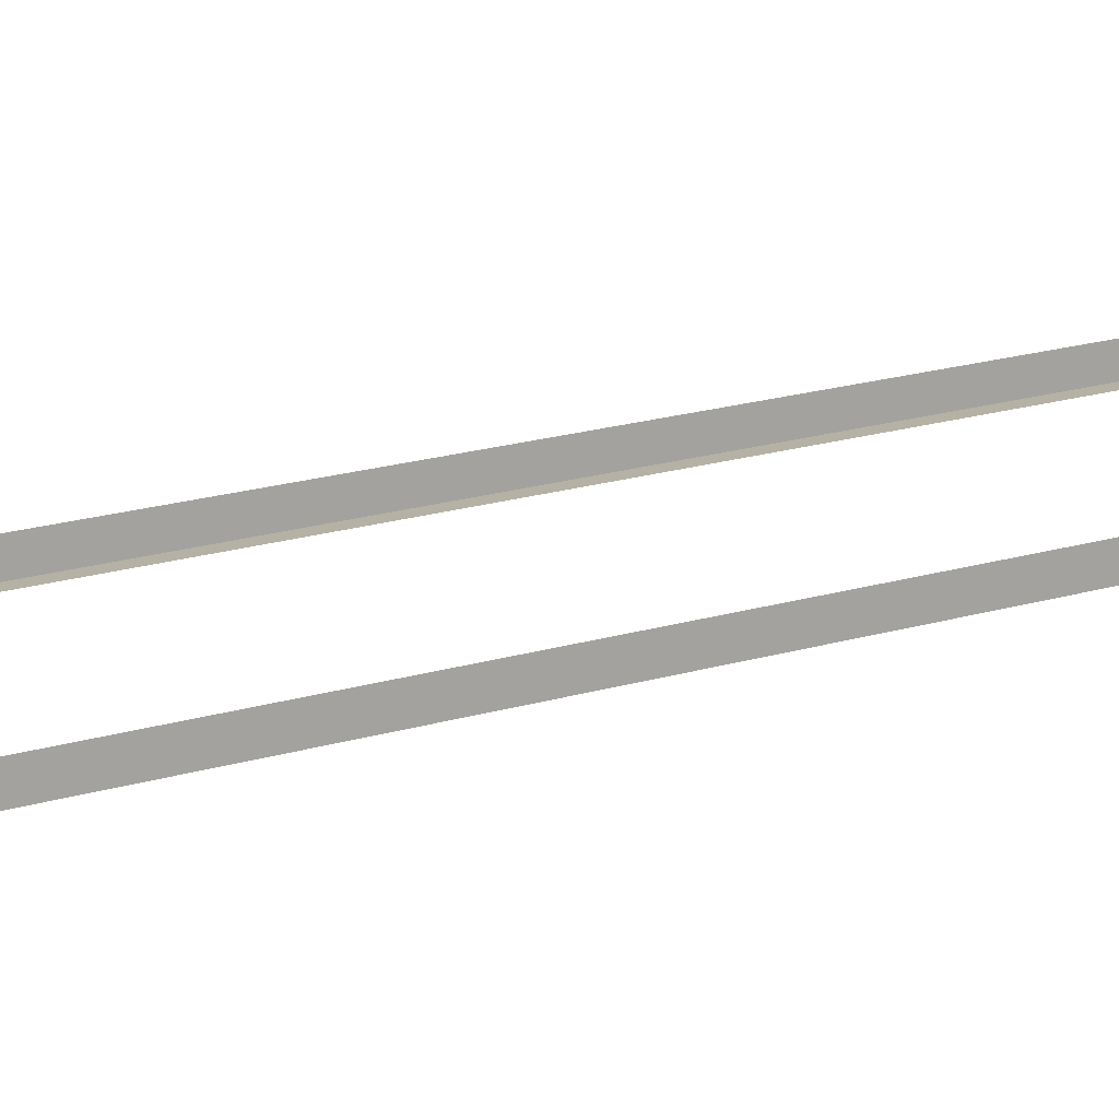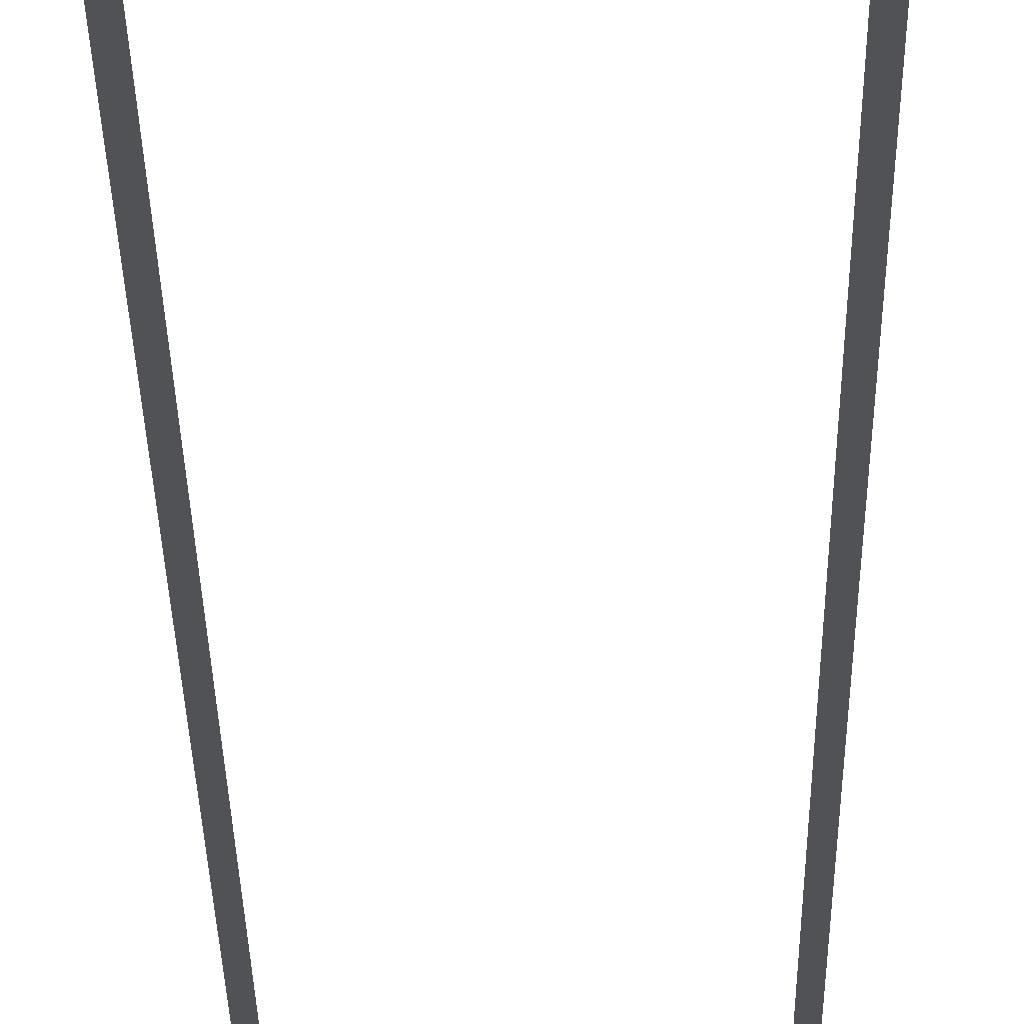
<metadata>
{"format":"obj","ext":"obj","renderer":"f3d","projection":"perspective","resolution":1024,"background":"white","views":[{"elev":11.8,"azim":47.5,"up":"+Y"},{"elev":-21.2,"azim":-179.4,"up":"+Y"}]}
</metadata>
<code>
o #ID128
v -0.1791 0.5197 0.4007
v -0.1721 0.5197 0.3937
v -0.1791 0.5197 -0.4555
v -0.03103 0.5197 0.4007
v -0.03808 0.5197 0.3937
v -0.03808 0.5197 -0.4485
v -0.1721 0.5197 -0.4485
v -0.03103 0.5197 -0.4555
v -0.03103 0.5292 -0.4555
v -0.1791 0.5197 -0.4555
v -0.03103 0.5197 -0.4555
v -0.1791 0.5292 -0.4555
v -0.1791 0.5197 -0.4555
v -0.1791 0.5292 0.4007
v -0.1791 0.5197 0.4007
v -0.1791 0.5292 -0.4555
v -0.1791 0.5292 0.4007
v -0.03103 0.5197 0.4007
v -0.1791 0.5197 0.4007
v -0.03103 0.5292 0.4007
v -0.03103 0.5292 -0.4555
v -0.03103 0.5197 0.4007
v -0.03103 0.5292 0.4007
v -0.03103 0.5197 -0.4555
f 1 2 3
f 2 1 4
f 2 4 5
f 5 4 6
f 3 7 8
f 7 3 2
f 8 7 6
f 8 6 4
f 9 10 11
f 10 9 12
f 13 14 15
f 14 13 16
f 17 18 19
f 18 17 20
f 21 22 23
f 22 21 24

</code>
